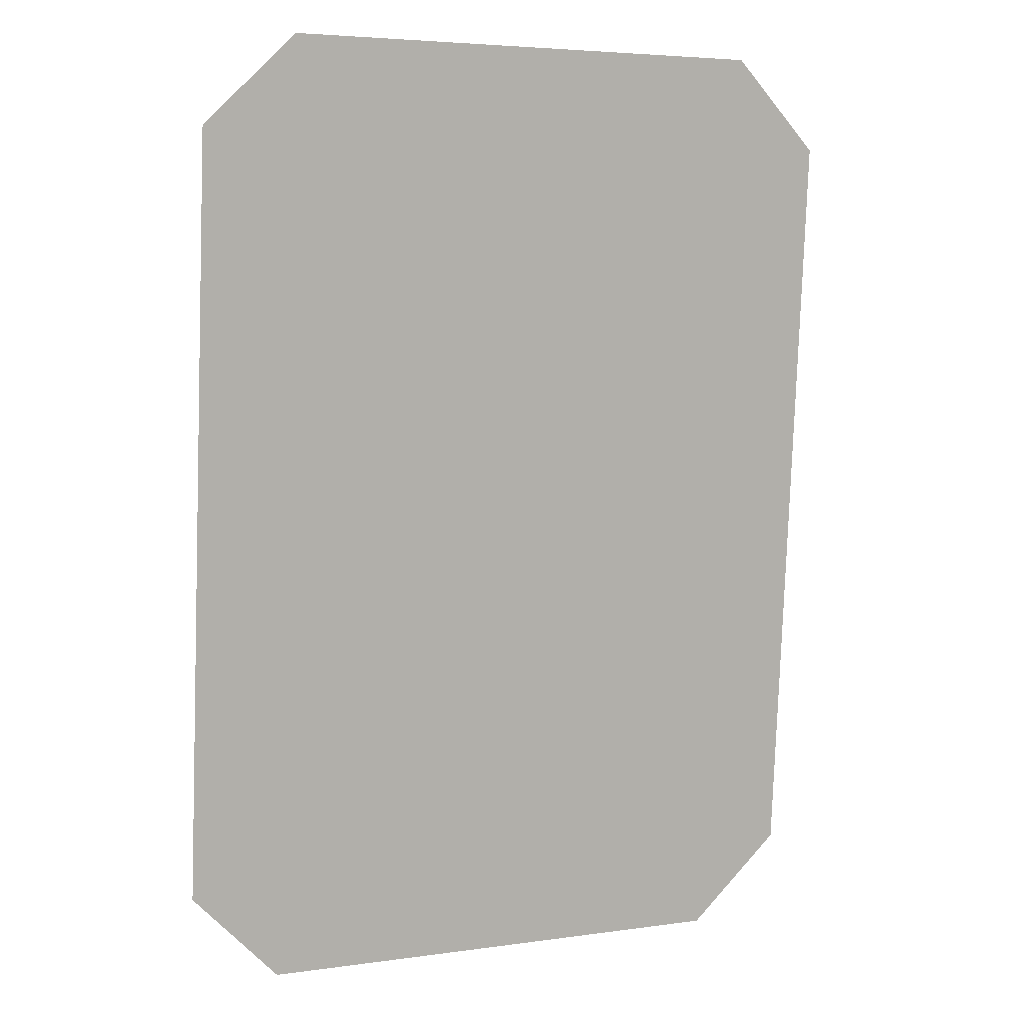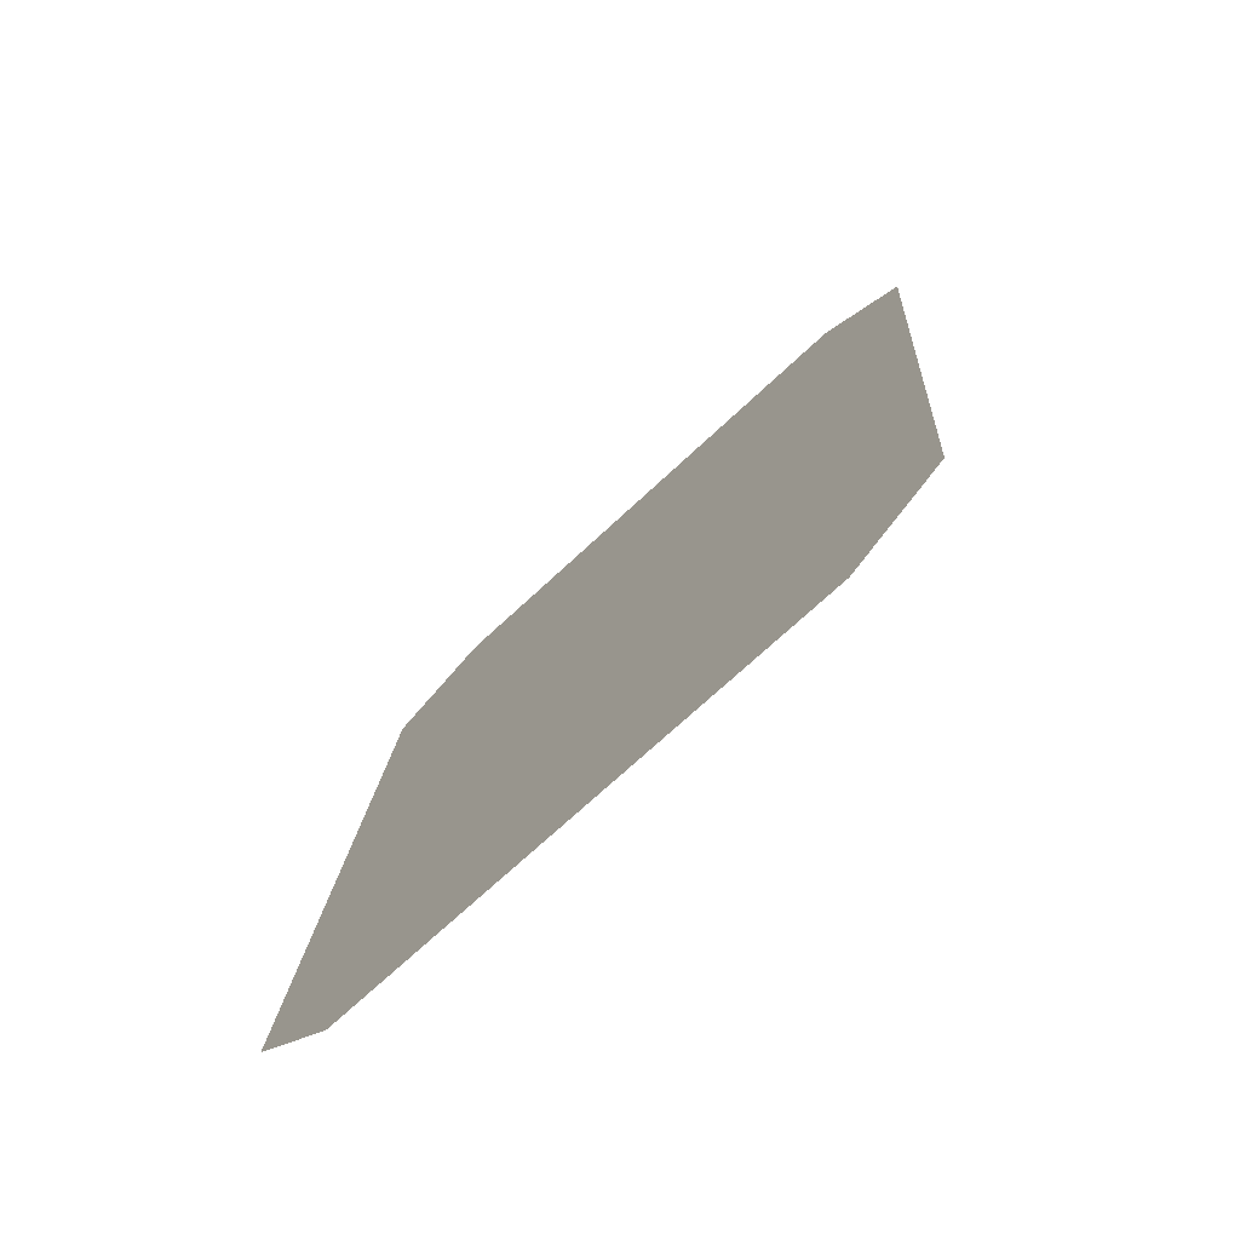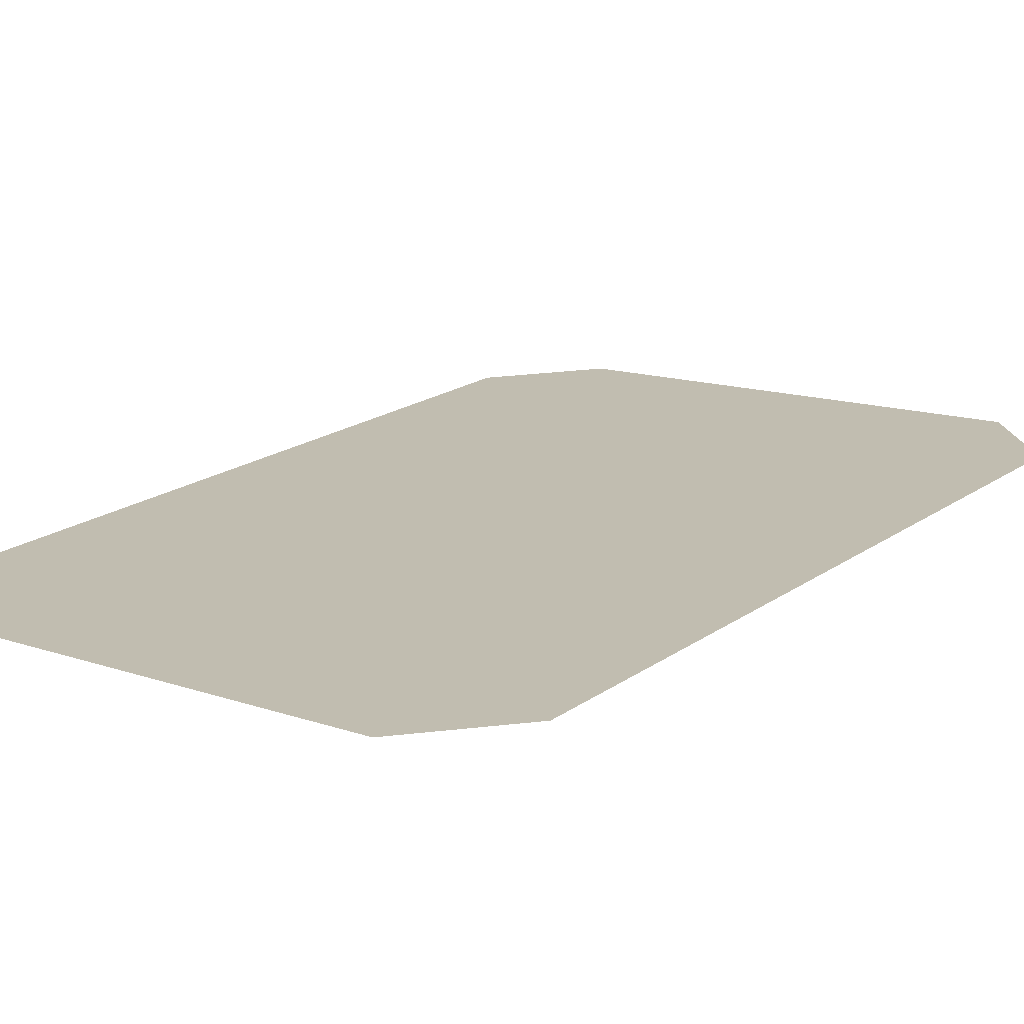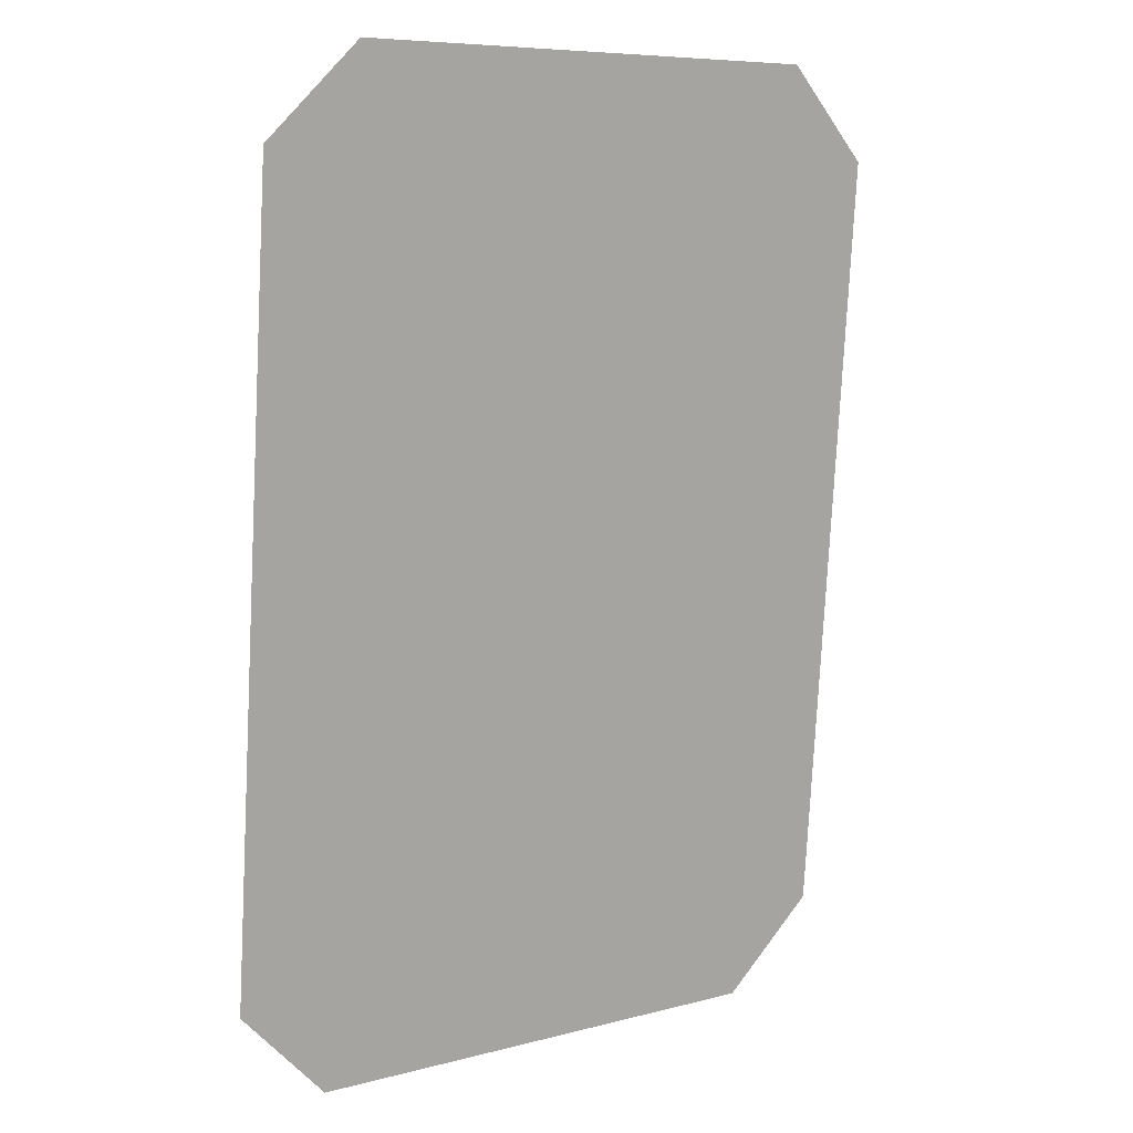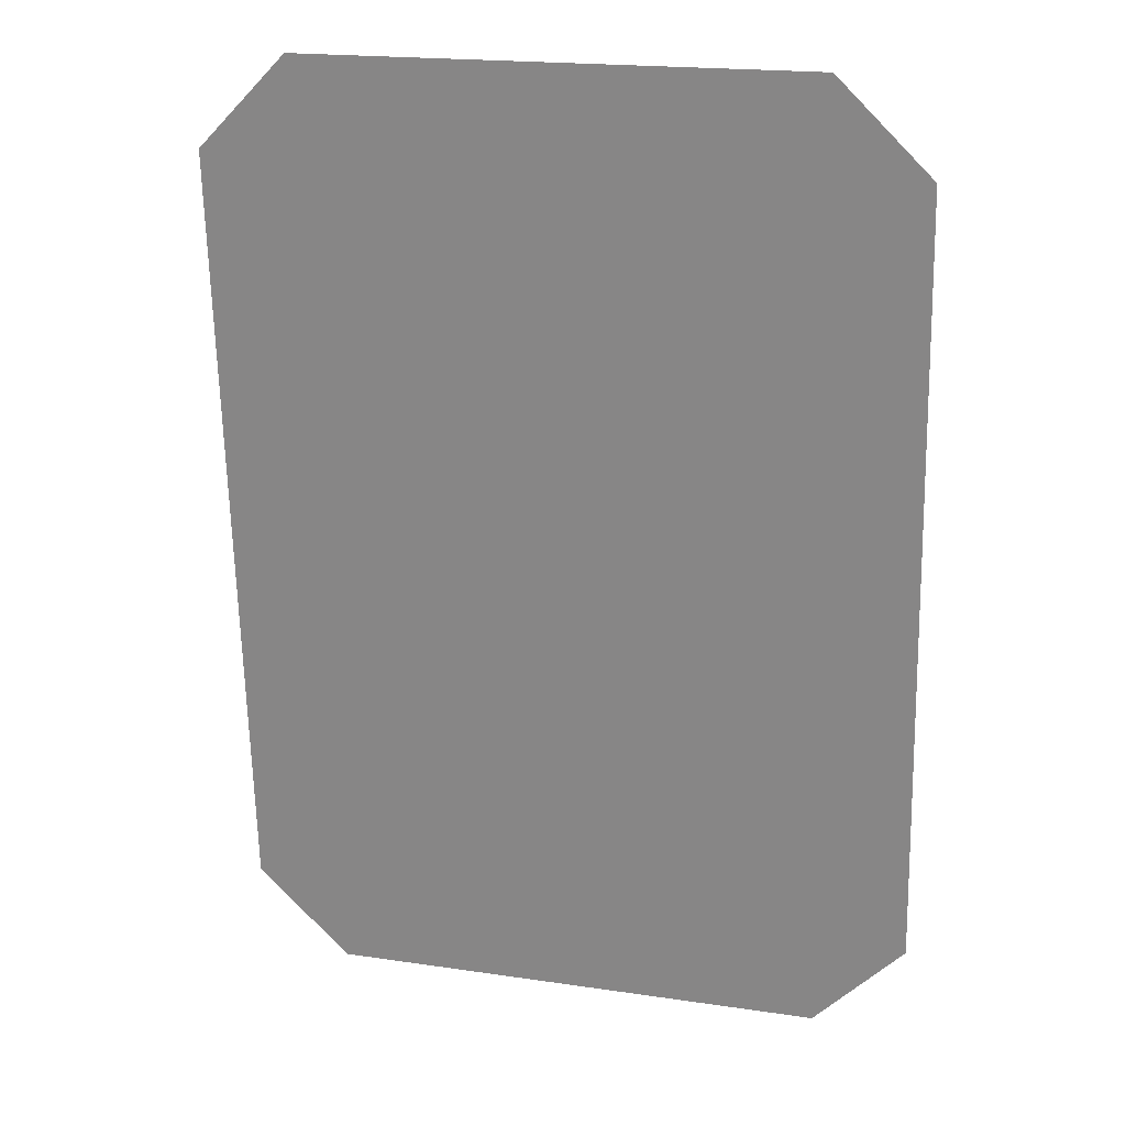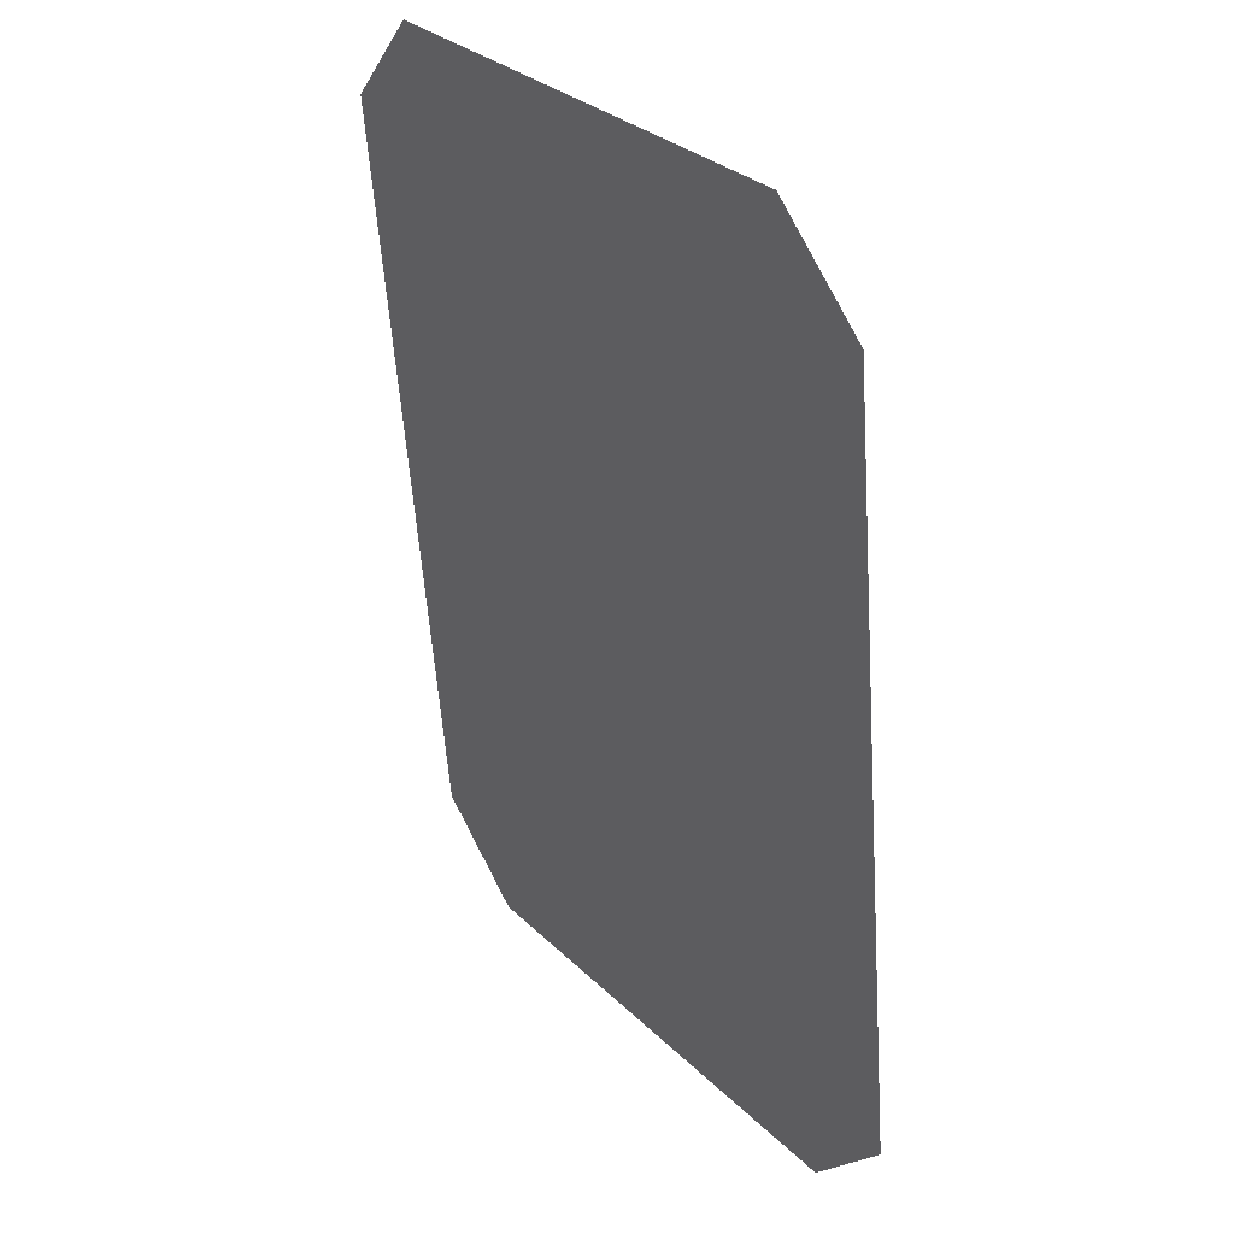
<metadata>
{"format":"obj","ext":"obj","renderer":"f3d","projection":"perspective","resolution":1024,"background":"white","views":[{"elev":4.7,"azim":-24.7,"up":"+Y"},{"elev":-70.3,"azim":-136.8,"up":"+Y"},{"elev":13.4,"azim":38.4,"up":"+Z"},{"elev":7.5,"azim":-37.0,"up":"+Y"},{"elev":19.0,"azim":15.7,"up":"+Y"},{"elev":29.8,"azim":54.2,"up":"+Y"}]}
</metadata>
<code>
g febg_laboratory_001_terminalglass_02
v 0.2756 3.017 -1.049
v 0.3802 2.034 -1.135
v 0.3802 2.913 -1.058
v 0.2756 1.929 -1.144
v -0.2938 1.929 -1.144
v -0.2938 3.017 -1.049
v -0.3984 2.034 -1.135
v -0.3984 2.913 -1.058
g febg_laboratory_001_terminalglass_02_0
f 3 2 1
f 2 4 1
f 4 5 1
f 1 5 6
f 5 7 6
f 7 8 6

</code>
